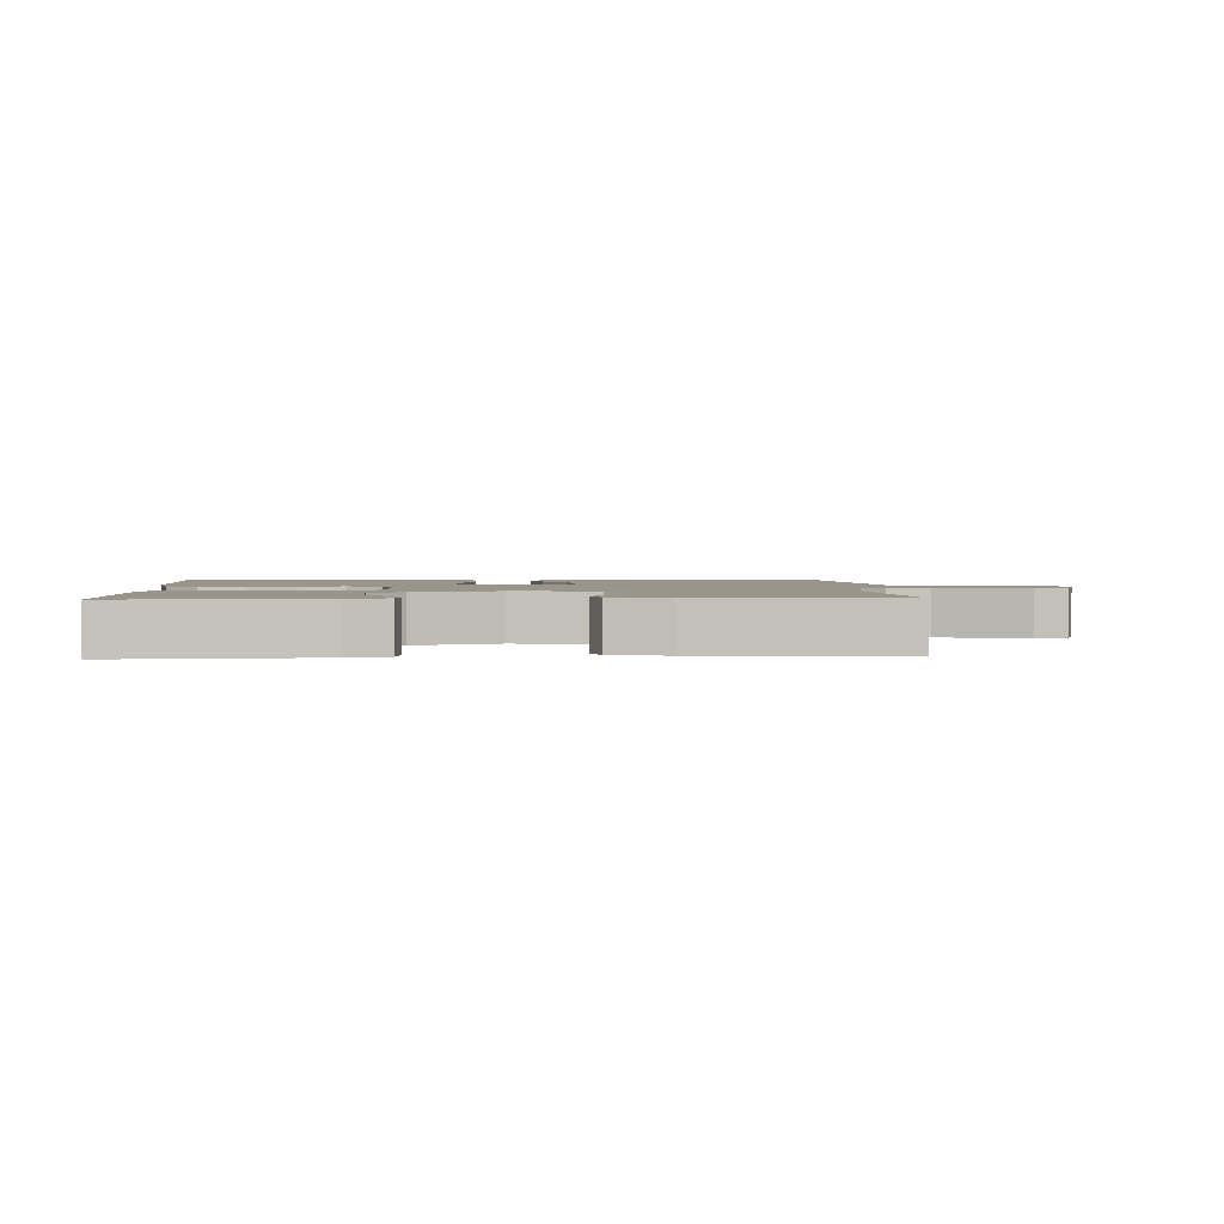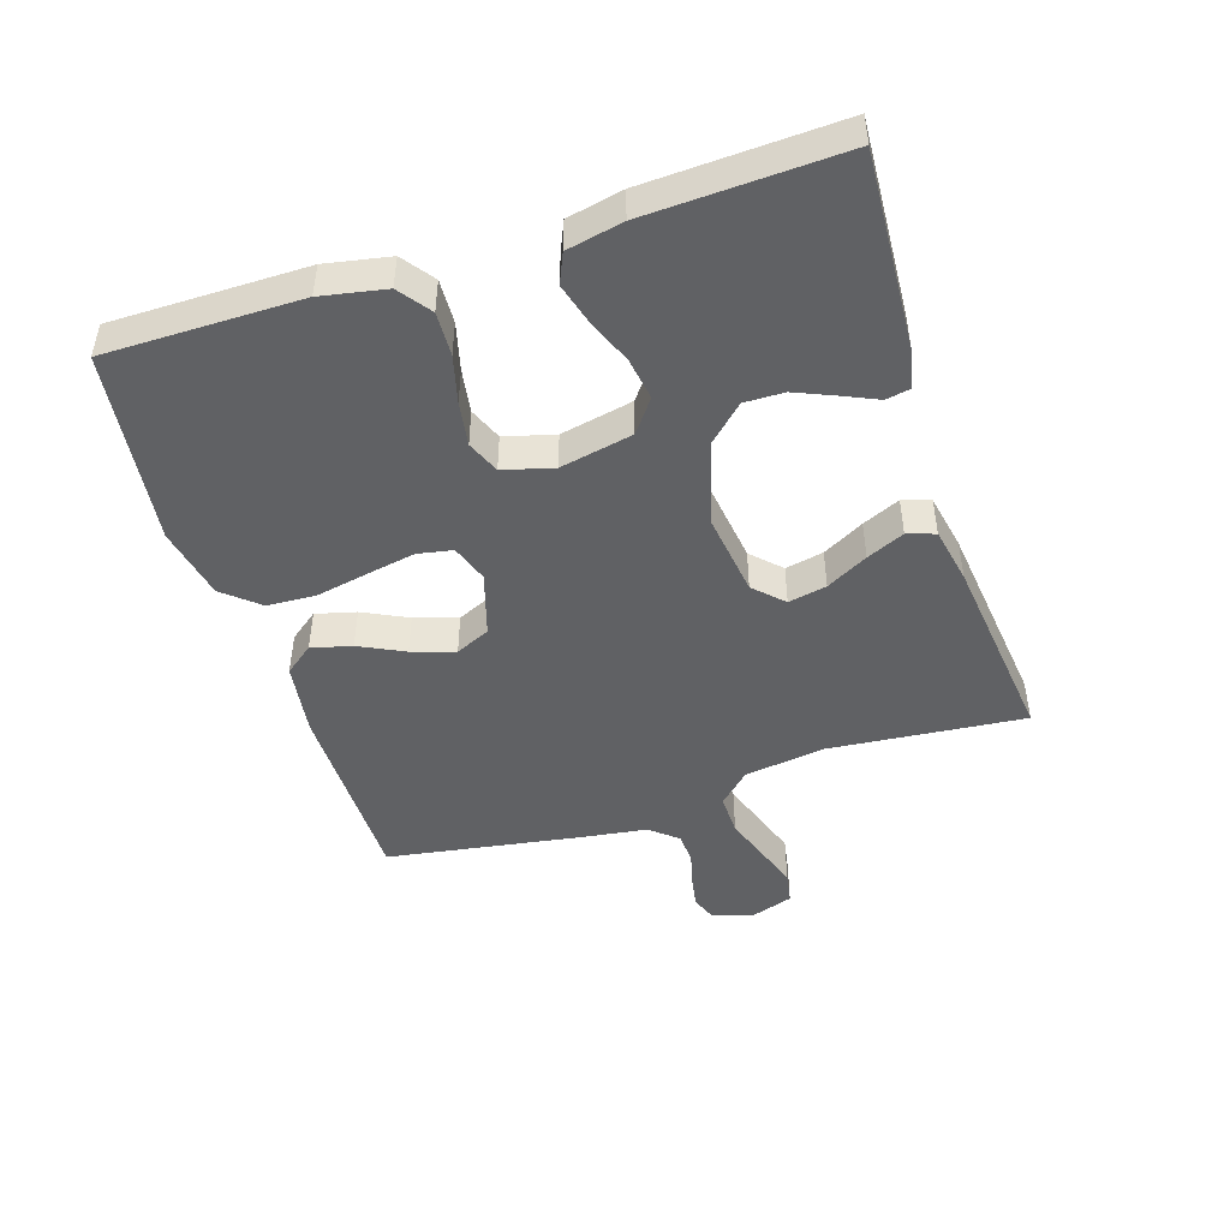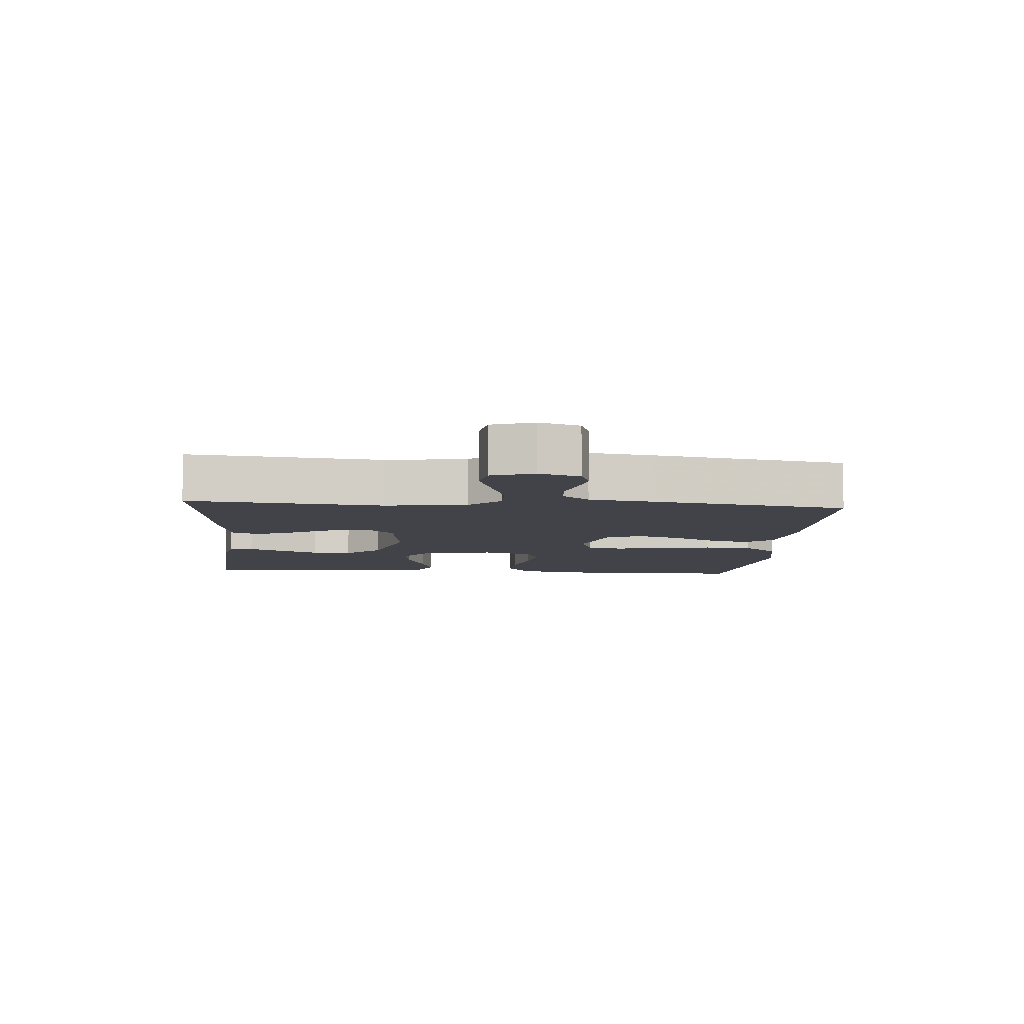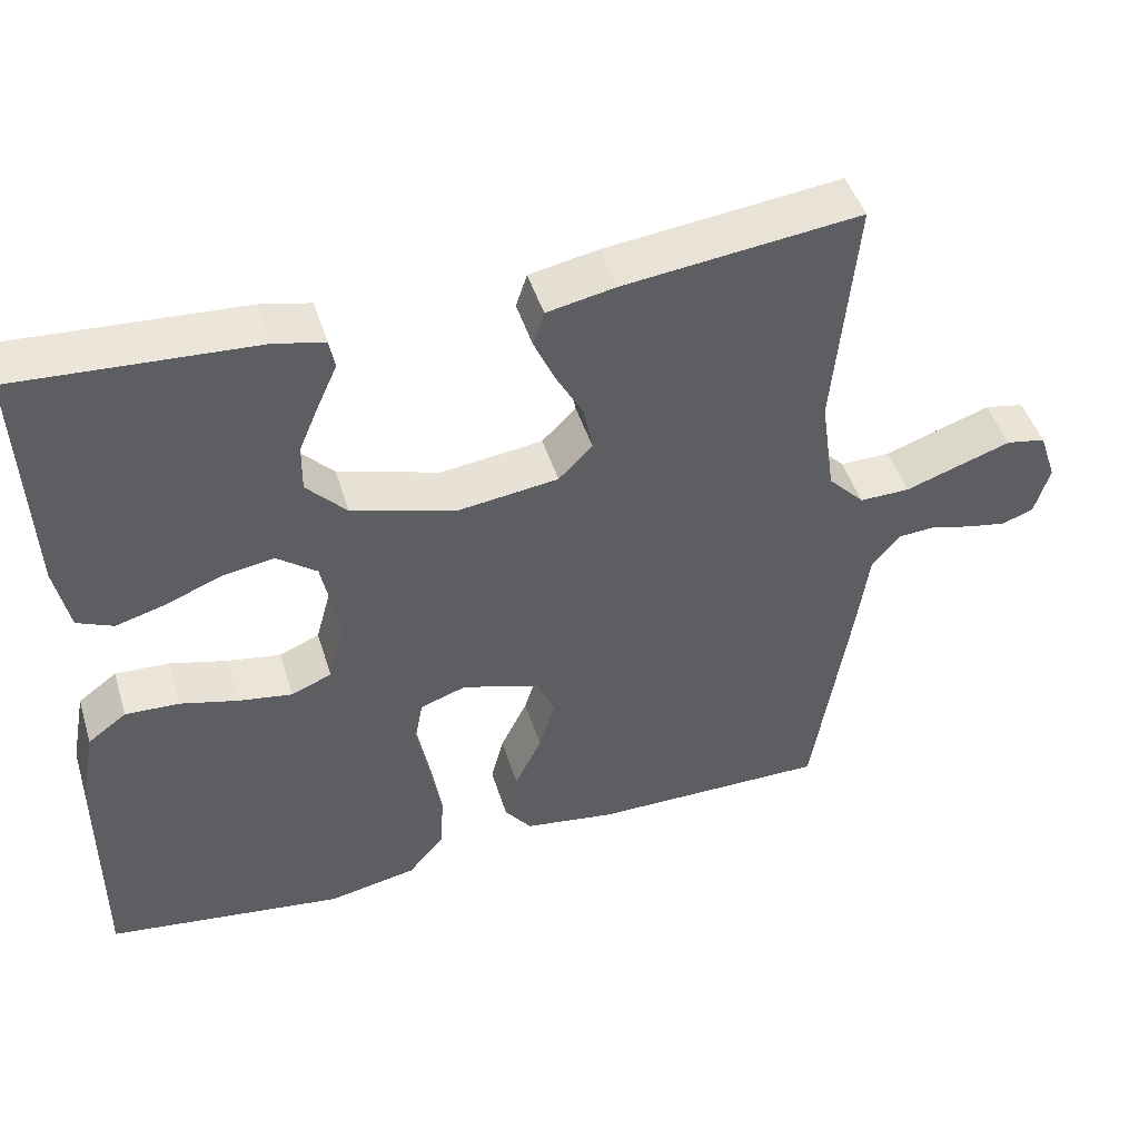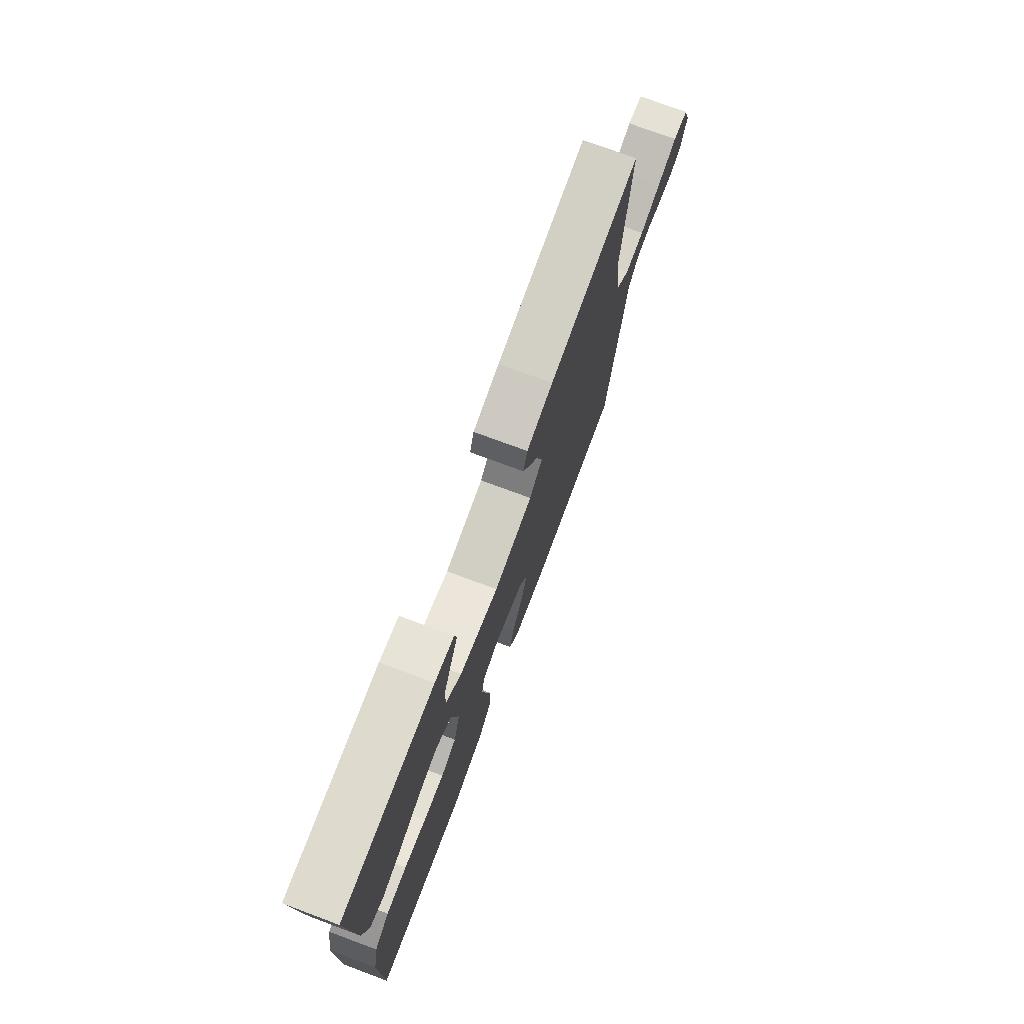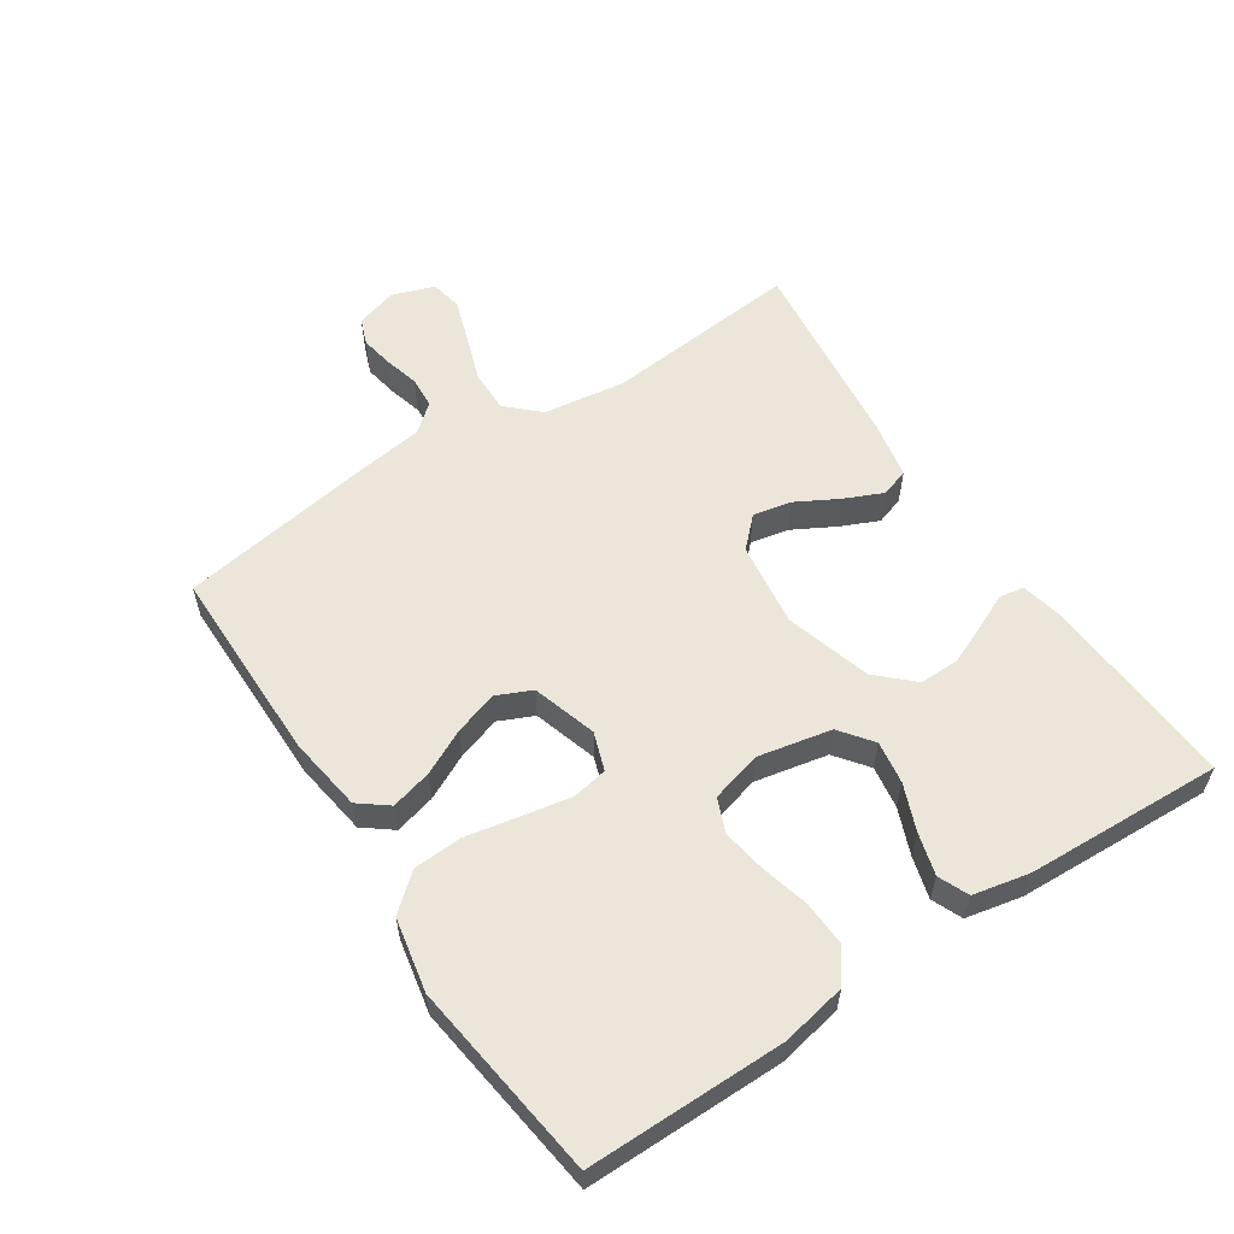
<metadata>
{"format":"obj","ext":"obj","renderer":"f3d","projection":"perspective","resolution":1024,"background":"white","views":[{"elev":2.1,"azim":-3.6,"up":"+Y"},{"elev":-46.9,"azim":-72.2,"up":"+Y"},{"elev":-7.6,"azim":85.3,"up":"+Y"},{"elev":46.3,"azim":-17.0,"up":"+Z"},{"elev":74.8,"azim":-69.6,"up":"+Z"},{"elev":57.6,"azim":-123.4,"up":"+Y"}]}
</metadata>
<code>
v 0.5 0.07 0.5
v 0.472 0.07 0.2
v 0.49 0.07 0.075
v 0.536 0.07 0.027
v 0.6 0.07 0.028
v 0.67 0.07 0.052
v 0.735 0.07 0.074
v 0.785 0.07 0.065
v 0.807 0.07 0
v 0.788 0.07 -0.063
v 0.748 0.07 -0.078
v 0.698 0.07 -0.069
v 0.645 0.07 -0.055
v 0.597 0.07 -0.058
v 0.562 0.07 -0.1
v 0.548 0.07 -0.2
v 0.5 0.07 -0.5
v 0.2 0.07 -0.5
v 0.085 0.07 -0.483
v 0.051 0.07 -0.439
v 0.067 0.07 -0.377
v 0.101 0.07 -0.308
v 0.122 0.07 -0.242
v 0.098 0.07 -0.189
v 0 0.07 -0.159
v -0.058 0.07 -0.179
v -0.068 0.07 -0.233
v -0.054 0.07 -0.308
v -0.038 0.07 -0.389
v -0.042 0.07 -0.464
v -0.088 0.07 -0.518
v -0.2 0.07 -0.54
v -0.5 0.07 -0.5
v -0.5 0.07 -0.2
v -0.481 0.07 -0.101
v -0.432 0.07 -0.065
v -0.364 0.07 -0.068
v -0.291 0.07 -0.087
v -0.223 0.07 -0.098
v -0.172 0.07 -0.077
v -0.151 0.07 0
v -0.174 0.07 0.112
v -0.224 0.07 0.15
v -0.289 0.07 0.14
v -0.359 0.07 0.112
v -0.423 0.07 0.094
v -0.469 0.07 0.114
v -0.487 0.07 0.2
v -0.5 0.07 0.5
v -0.2 0.07 0.482
v -0.137 0.07 0.468
v -0.13 0.07 0.431
v -0.154 0.07 0.378
v -0.18 0.07 0.317
v -0.181 0.07 0.256
v -0.13 0.07 0.202
v 0 0.07 0.164
v 0.129 0.07 0.181
v 0.172 0.07 0.224
v 0.16 0.07 0.283
v 0.125 0.07 0.347
v 0.099 0.07 0.405
v 0.113 0.07 0.448
v 0.2 0.07 0.465
v 0.5 0 0.5
v 0.472 0 0.2
v 0.49 0 0.075
v 0.536 0 0.027
v 0.6 0 0.028
v 0.67 0 0.052
v 0.735 0 0.074
v 0.785 0 0.065
v 0.807 0 0
v 0.788 0 -0.063
v 0.748 0 -0.078
v 0.698 0 -0.069
v 0.645 0 -0.055
v 0.597 0 -0.058
v 0.562 0 -0.1
v 0.548 0 -0.2
v 0.5 0 -0.5
v 0.2 0 -0.5
v 0.085 0 -0.483
v 0.051 0 -0.439
v 0.067 0 -0.377
v 0.101 0 -0.308
v 0.122 0 -0.242
v 0.098 0 -0.189
v 0 0 -0.159
v -0.058 0 -0.179
v -0.068 0 -0.233
v -0.054 0 -0.308
v -0.038 0 -0.389
v -0.042 0 -0.464
v -0.088 0 -0.518
v -0.2 0 -0.54
v -0.5 0 -0.5
v -0.5 0 -0.2
v -0.481 0 -0.101
v -0.432 0 -0.065
v -0.364 0 -0.068
v -0.291 0 -0.087
v -0.223 0 -0.098
v -0.172 0 -0.077
v -0.151 0 0
v -0.174 0 0.112
v -0.224 0 0.15
v -0.289 0 0.14
v -0.359 0 0.112
v -0.423 0 0.094
v -0.469 0 0.114
v -0.487 0 0.2
v -0.5 0 0.5
v -0.2 0 0.482
v -0.137 0 0.468
v -0.13 0 0.431
v -0.154 0 0.378
v -0.18 0 0.317
v -0.181 0 0.256
v -0.13 0 0.202
v 0 0 0.164
v 0.129 0 0.181
v 0.172 0 0.224
v 0.16 0 0.283
v 0.125 0 0.347
v 0.099 0 0.405
v 0.113 0 0.448
v 0.2 0 0.465
f 63 64 1 2
f 60 61 62 63
f 60 63 2 3
f 59 60 3 4
f 58 59 4
f 57 58 4
f 50 51 52 53
f 50 53 54
f 49 50 54 55
f 44 45 46 47
f 43 44 47 48
f 35 36 37 38
f 35 38 39
f 34 35 39
f 33 34 39
f 32 33 39 40
f 28 29 30 31
f 27 28 31 32
f 26 27 32 40
f 19 20 21 22
f 19 22 23
f 18 19 23
f 15 16 17 18
f 14 15 18 23
f 10 11 12 13
f 8 9 10 13
f 8 13 14
f 5 6 7 8
f 5 8 14 23
f 48 49 55 56
f 43 48 56 57
f 42 43 57 4
f 25 26 40 41
f 24 25 41 42
f 4 5 23 24
f 4 24 42
f 66 65 128 127
f 127 126 125 124
f 67 66 127 124
f 68 67 124 123
f 68 123 122
f 68 122 121
f 117 116 115 114
f 118 117 114
f 119 118 114 113
f 111 110 109 108
f 112 111 108 107
f 102 101 100 99
f 103 102 99
f 103 99 98
f 103 98 97
f 104 103 97 96
f 95 94 93 92
f 96 95 92 91
f 104 96 91 90
f 86 85 84 83
f 87 86 83
f 87 83 82
f 82 81 80 79
f 87 82 79 78
f 77 76 75 74
f 77 74 73 72
f 78 77 72
f 72 71 70 69
f 87 78 72 69
f 120 119 113 112
f 121 120 112 107
f 68 121 107 106
f 105 104 90 89
f 106 105 89 88
f 88 87 69 68
f 106 88 68
f 1 65 66 2
f 2 66 67 3
f 3 67 68 4
f 4 68 69 5
f 5 69 70 6
f 6 70 71 7
f 7 71 72 8
f 8 72 73 9
f 9 73 74 10
f 10 74 75 11
f 11 75 76 12
f 12 76 77 13
f 13 77 78 14
f 14 78 79 15
f 15 79 80 16
f 16 80 81 17
f 17 81 82 18
f 18 82 83 19
f 19 83 84 20
f 20 84 85 21
f 21 85 86 22
f 22 86 87 23
f 23 87 88 24
f 24 88 89 25
f 25 89 90 26
f 26 90 91 27
f 27 91 92 28
f 28 92 93 29
f 29 93 94 30
f 30 94 95 31
f 31 95 96 32
f 32 96 97 33
f 33 97 98 34
f 34 98 99 35
f 35 99 100 36
f 36 100 101 37
f 37 101 102 38
f 38 102 103 39
f 39 103 104 40
f 40 104 105 41
f 41 105 106 42
f 42 106 107 43
f 43 107 108 44
f 44 108 109 45
f 45 109 110 46
f 46 110 111 47
f 47 111 112 48
f 48 112 113 49
f 49 113 114 50
f 50 114 115 51
f 51 115 116 52
f 52 116 117 53
f 53 117 118 54
f 54 118 119 55
f 55 119 120 56
f 56 120 121 57
f 57 121 122 58
f 58 122 123 59
f 59 123 124 60
f 60 124 125 61
f 61 125 126 62
f 62 126 127 63
f 63 127 128 64
f 64 128 65 1

</code>
